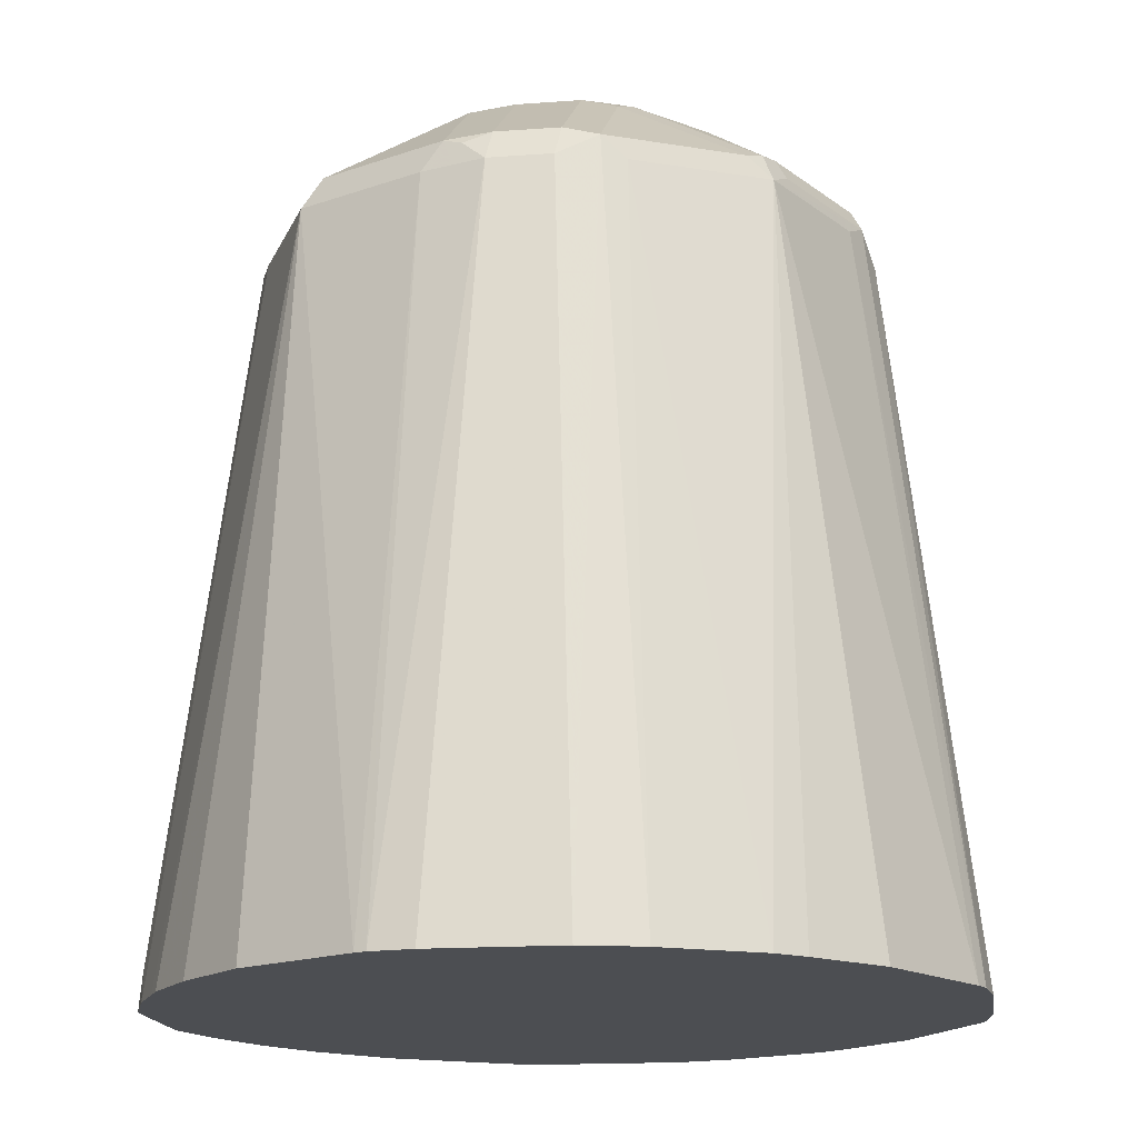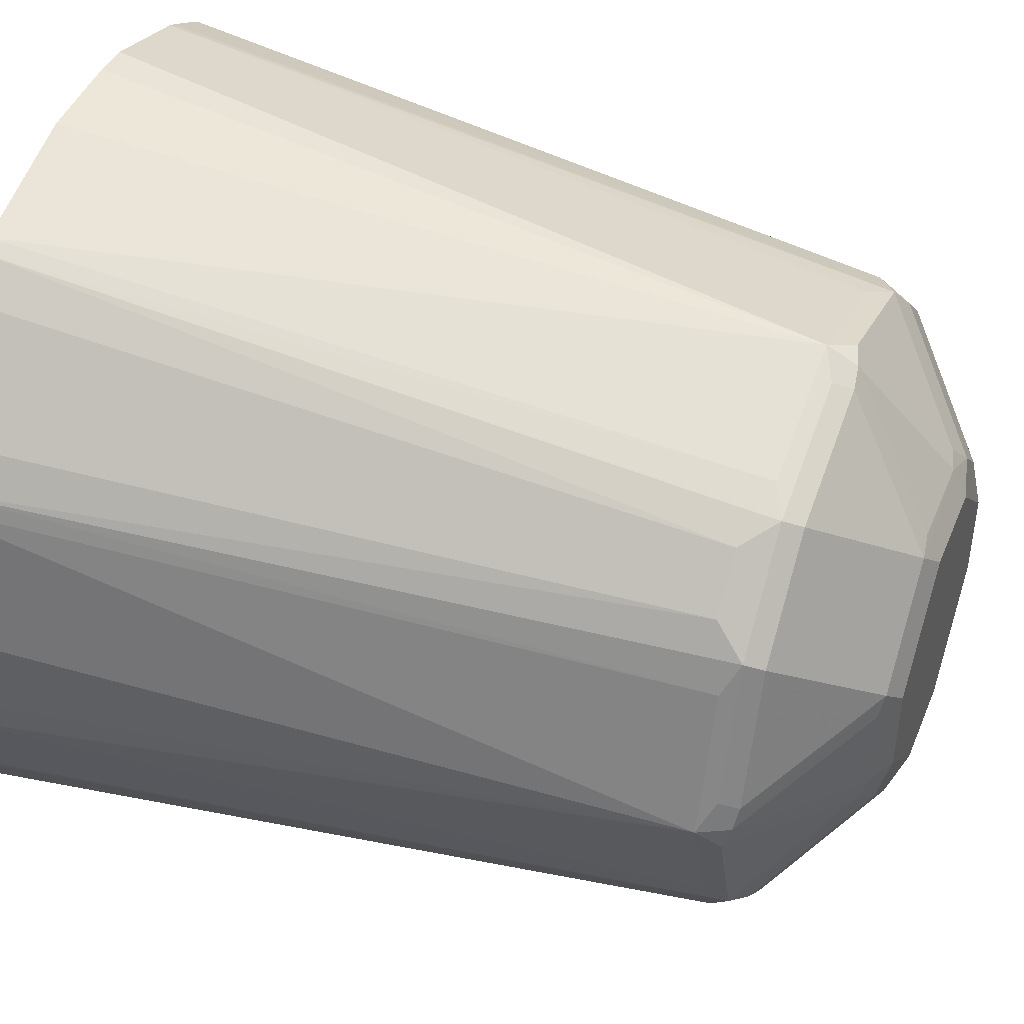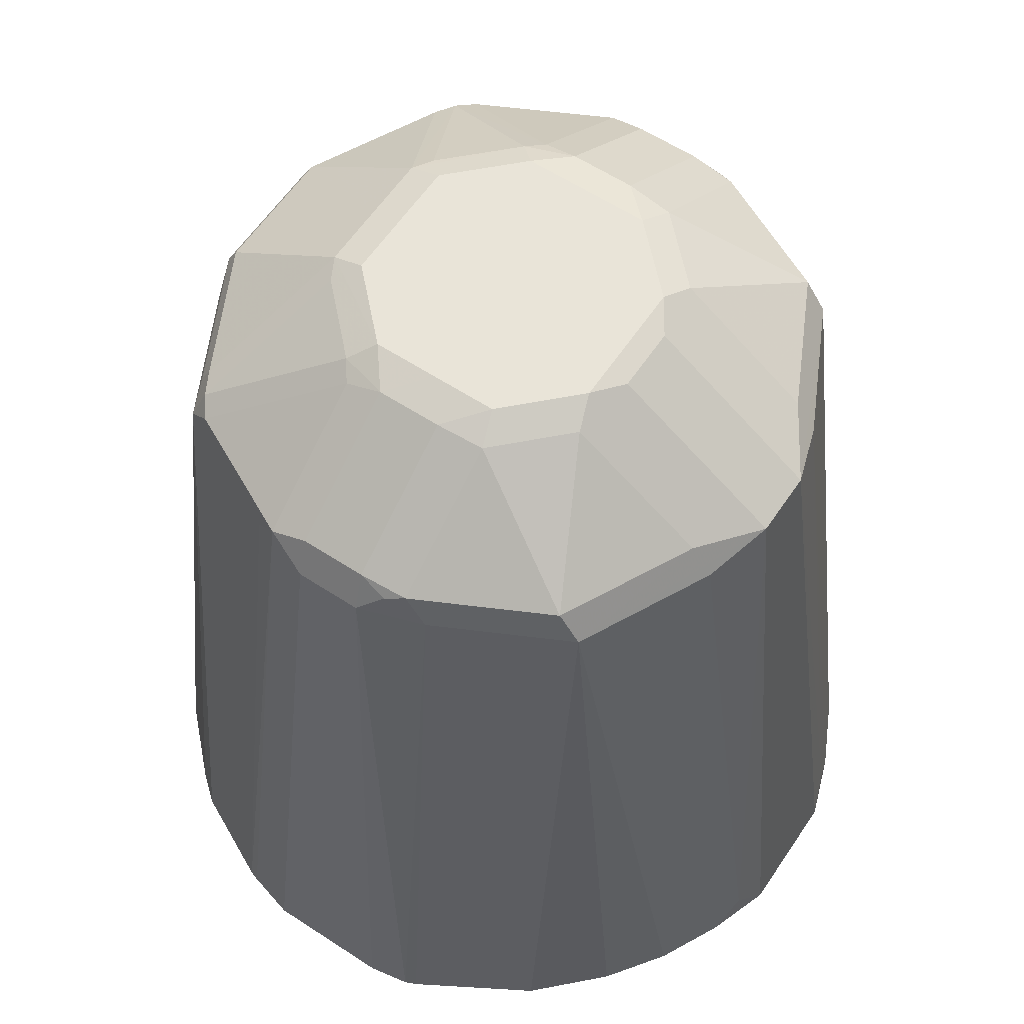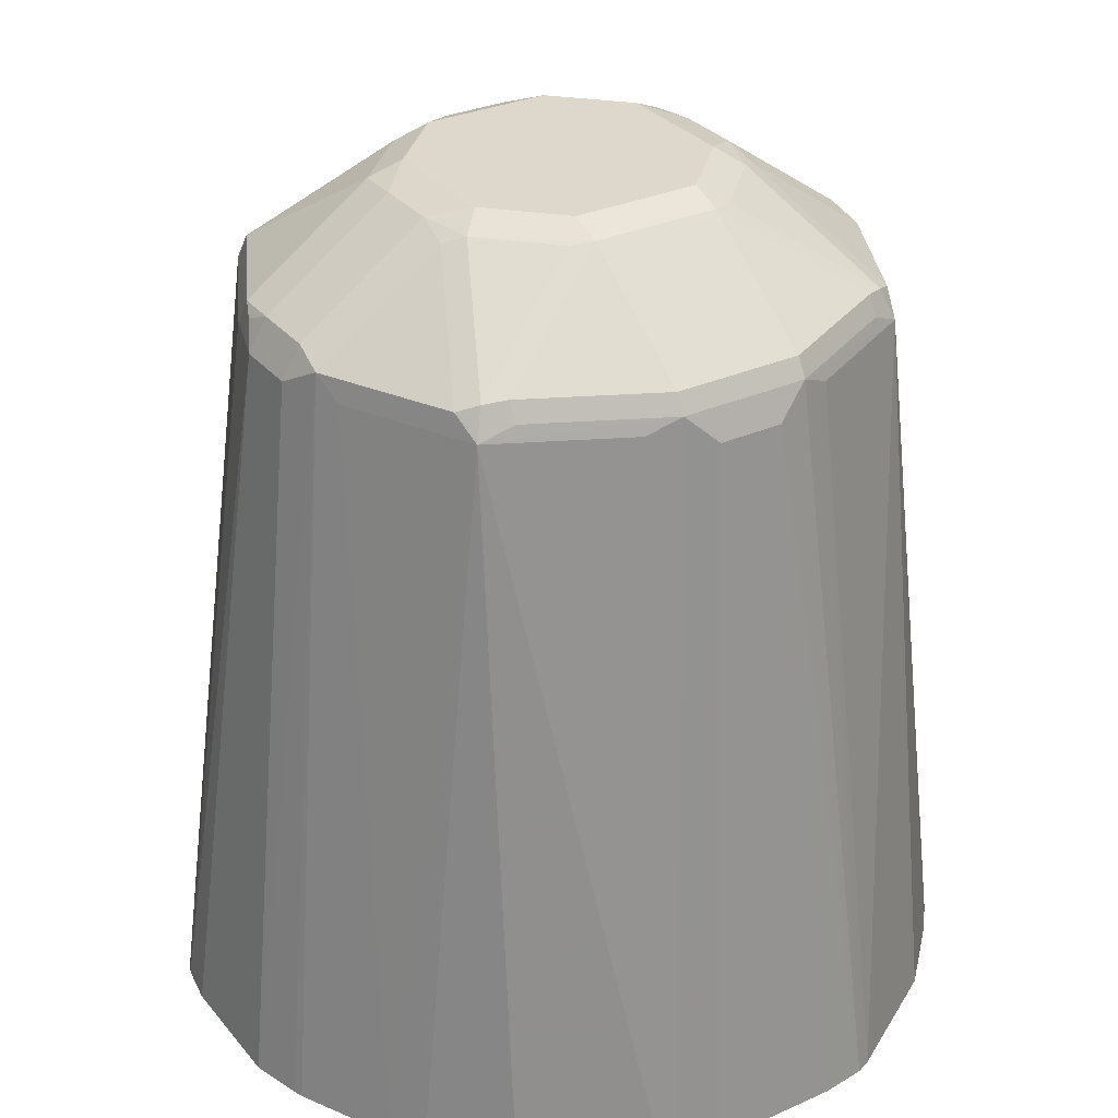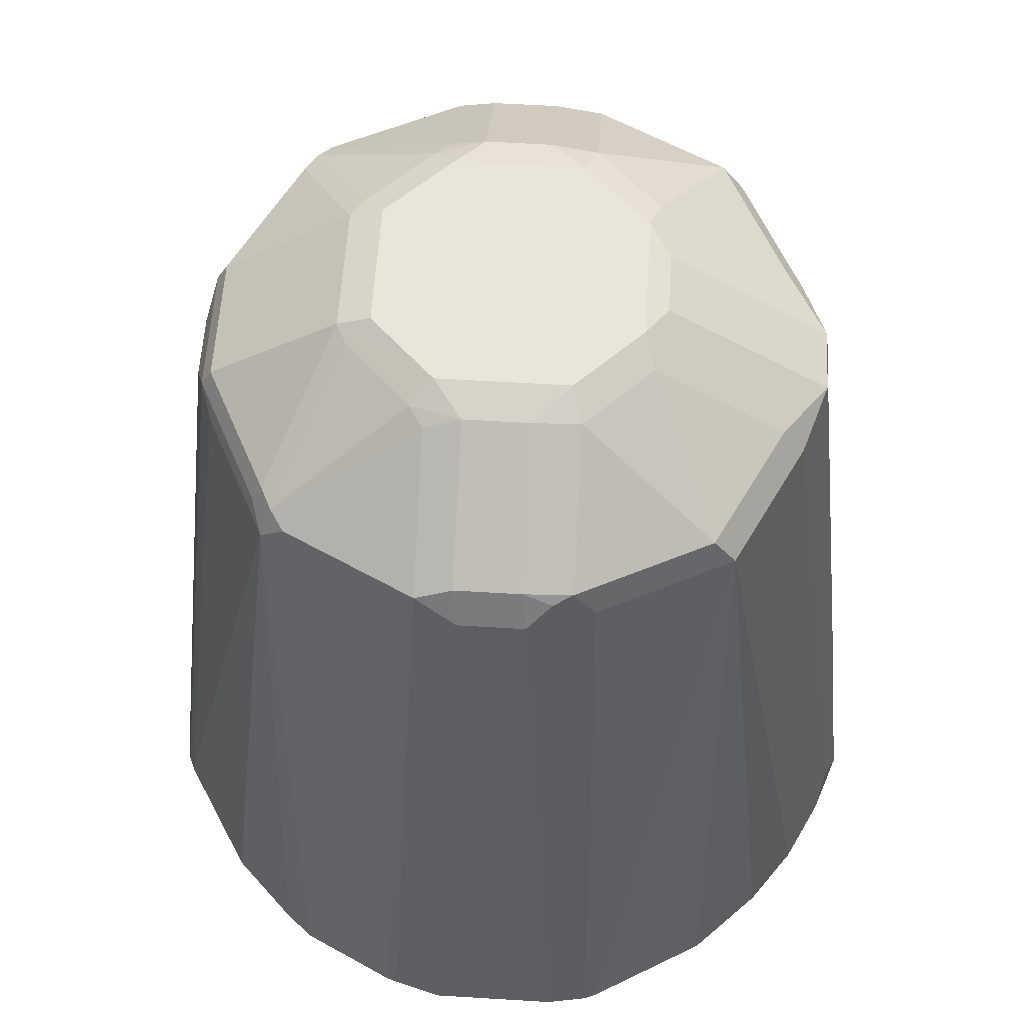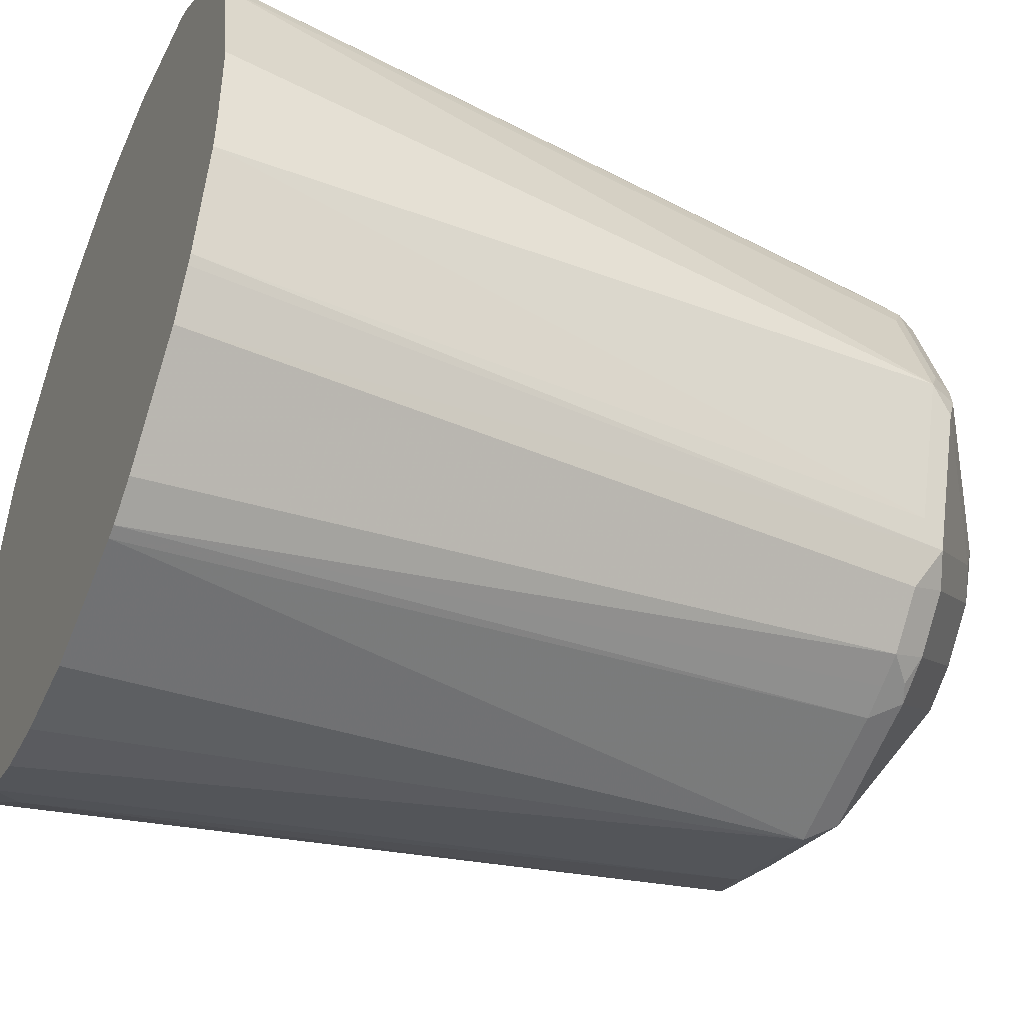
<metadata>
{"format":"obj","ext":"obj","renderer":"f3d","projection":"perspective","resolution":1024,"background":"white","views":[{"elev":-16.9,"azim":143.3,"up":"+Z"},{"elev":44.8,"azim":-68.5,"up":"+Y"},{"elev":60.1,"azim":-11.2,"up":"+Z"},{"elev":31.1,"azim":-167.4,"up":"+Z"},{"elev":58.4,"azim":-41.4,"up":"+Z"},{"elev":-43.8,"azim":-113.0,"up":"+Y"}]}
</metadata>
<code>
v -0.1723 0.02 0.5366
v -0.1579 0.08009 0.5366
v -0.1723 -0.02 0.5366
v -0.1402 0 0.8611
v -0.1552 0.08677 0.5366
v -0.1201 0.06005 0.8611
v -0.1708 -0.03586 0.5366
v -0.1201 -0.06005 0.8611
v -0.1151 -0.07007 0.8712
v -0.1352 -0.009985 0.8712
v -0.1335 0 0.8745
v -0.1335 0.01333 0.8678
v -0.1135 0.07341 0.8678
v -0.143 0.1029 0.5366
v -0.1068 0.08677 0.8545
v -0.1558 -0.08009 0.5366
v -0.1068 -0.08677 0.8611
v -0.1026 -0.08009 0.8762
v -0.07509 -0.03002 0.9112
v -0.1537 -0.08427 0.5366
v -0.1423 -0.1043 0.5366
v -0.1301 0.009985 0.8762
v -0.07341 -0.02 0.9145
v -0.07341 0.02 0.9145
v -0.07007 0.03002 0.9162
v -0.1101 0.07007 0.8762
v -0.07341 0.1135 0.8678
v -0.1029 0.143 0.5366
v -0.08677 0.1068 0.8545
v -0.08677 -0.1068 0.8611
v -0.08258 -0.1001 0.8762
v -0.06258 -0.04004 0.9162
v -0.1022 -0.1444 0.5366
v -0.06005 -0.02 0.9212
v -0.06005 0.02 0.9212
v -0.05006 0.05006 0.9162
v -0.07007 0.1101 0.8762
v -0.01333 0.1335 0.8678
v 0 0.1402 0.8611
v -0.06005 0.1201 0.8611
v -0.08677 0.1552 0.5366
v -0.07341 -0.1135 0.8611
v -0.07509 -0.1101 0.8712
v -0.08677 -0.1552 0.5366
v -0.06673 -0.1135 0.8745
v -0.04254 -0.06005 0.9162
v -0.04004 -0.04004 0.9212
v -0.04004 0.04004 0.9212
v -0.03002 0.07007 0.9162
v -0.009985 0.1301 0.8762
v 0 0.1335 0.8745
v 0.009985 0.1352 0.8712
v 0.07007 0.1151 0.8712
v 0.06005 0.1201 0.8611
v 0.03586 0.1708 0.5366
v 0.02 0.1723 0.5366
v -0.02 0.1723 0.5366
v -0.08009 0.1579 0.5366
v -0.06005 -0.1201 0.8611
v -0.08154 -0.1573 0.5366
v -0.006646 -0.1335 0.8745
v -0.02668 -0.07341 0.9145
v 0 -0.1402 0.8611
v -0.02 -0.06005 0.9212
v -0.02 0.06005 0.9212
v 0.02 0.06005 0.9212
v 0.02 0.07341 0.9145
v -0.02 0.07341 0.9145
v 0.03002 0.07509 0.9112
v 0.08009 0.1026 0.8762
v 0.08677 0.1068 0.8611
v 0.1043 0.1423 0.5366
v 0.08427 0.1537 0.5366
v 0.08009 0.1558 0.5366
v -0.02419 -0.1723 0.5366
v 0.0534 -0.1135 0.8745
v 0.01333 -0.07341 0.9145
v 0.06005 -0.1201 0.8611
v 0.08677 -0.1068 0.8678
v 0.01582 -0.1723 0.5366
v 0.04713 -0.1673 0.5366
v 0.0559 -0.1644 0.5366
v 0.02 -0.06005 0.9212
v 0.04004 0.04004 0.9212
v 0.04004 0.06258 0.9162
v 0.1001 0.08258 0.8762
v 0.1068 0.08677 0.8611
v 0.1444 0.1022 0.5366
v 0.0367 -0.05674 0.9179
v 0.03002 -0.07007 0.9112
v 0.0759 -0.1577 0.5366
v 0.07718 -0.1573 0.5366
v 0.09011 -0.1502 0.5508
v 0.1068 -0.08677 0.8678
v 0.1043 -0.1444 0.5366
v 0.04004 -0.04004 0.9212
v 0.06005 0.02 0.9212
v 0.06005 0.04254 0.9162
v 0.1135 0.06673 0.8745
v 0.1101 0.07509 0.8712
v 0.1135 0.07341 0.8611
v 0.1552 0.08677 0.5366
v 0.05674 -0.0367 0.9179
v 0.1201 -0.06005 0.8611
v 0.1402 0 0.8611
v 0.1135 -0.0534 0.8745
v 0.1444 -0.1043 0.5366
v 0.1502 -0.09011 0.5508
v 0.06005 -0.02 0.9212
v 0.07341 0.02668 0.9145
v 0.1335 0.006646 0.8745
v 0.1201 0.06005 0.8611
v 0.1573 0.08154 0.5366
v 0.07007 -0.03002 0.9112
v 0.07341 -0.01333 0.9145
v 0.1573 -0.07718 0.5366
v 0.1577 -0.0759 0.5366
v 0.1644 -0.0559 0.5366
v 0.1723 0.02419 0.5366
v 0.1673 -0.04713 0.5366
v 0.1723 -0.01582 0.5366
f 1 2 5
f 53 70 71
f 53 71 72
f 53 72 73
f 53 73 74
f 53 74 54
f 54 74 55
f 59 60 63
f 60 75 63
f 61 63 76
f 61 76 77
f 61 77 62
f 62 77 83
f 53 85 70
f 62 83 64
f 63 79 76
f 63 75 80
f 63 80 81
f 63 81 82
f 63 82 78
f 66 84 85
f 66 85 67
f 67 85 69
f 70 86 87
f 70 87 71
f 70 85 86
f 71 87 88
f 63 78 79
f 71 88 72
f 53 69 85
f 51 69 52
f 38 51 39
f 39 51 52
f 39 52 53
f 39 53 54
f 39 54 55
f 39 55 56
f 39 56 57
f 39 57 58
f 39 58 40
f 40 58 41
f 42 59 45
f 42 45 43
f 52 69 53
f 42 44 59
f 45 61 62
f 45 62 46
f 45 59 63
f 45 63 61
f 46 62 64
f 49 65 66
f 49 66 67
f 49 67 68
f 49 68 51
f 49 51 50
f 51 68 67
f 51 67 69
f 44 60 59
f 38 50 51
f 76 79 89
f 76 90 77
f 97 115 110
f 97 110 98
f 98 110 99
f 99 110 111
f 99 111 105
f 99 105 112
f 99 112 101
f 99 101 100
f 101 112 102
f 102 112 113
f 103 114 115
f 103 115 109
f 97 109 115
f 103 106 114
f 104 116 117
f 104 117 118
f 104 118 105
f 105 119 113
f 105 113 112
f 105 111 106
f 105 118 120
f 105 120 121
f 105 121 119
f 106 111 115
f 106 115 114
f 107 116 108
f 104 108 116
f 76 89 90
f 96 103 109
f 94 107 108
f 77 90 89
f 77 89 83
f 78 82 91
f 78 91 92
f 78 92 93
f 78 93 79
f 79 94 103
f 79 103 89
f 79 93 95
f 79 95 107
f 79 107 94
f 83 89 96
f 94 108 104
f 84 97 98
f 85 98 86
f 86 99 100
f 86 100 87
f 86 98 99
f 87 100 101
f 87 101 102
f 87 102 88
f 89 103 96
f 92 95 93
f 94 104 105
f 94 105 106
f 94 106 103
f 84 98 85
f 37 49 50
f 110 115 111
f 36 65 49
f 1 33 21
f 1 21 20
f 1 20 16
f 1 16 7
f 1 7 3
f 1 3 4
f 1 4 2
f 2 4 6
f 2 6 5
f 3 7 4
f 4 8 9
f 4 9 10
f 1 60 44
f 4 10 11
f 4 12 13
f 4 13 6
f 4 7 8
f 5 6 13
f 5 13 15
f 5 15 14
f 7 16 8
f 8 16 9
f 9 17 18
f 9 18 32
f 9 32 19
f 9 19 10
f 4 11 12
f 9 16 20
f 1 75 60
f 1 81 80
f 36 49 37
f 1 5 14
f 1 14 28
f 1 28 41
f 1 41 58
f 1 58 57
f 1 57 56
f 1 56 55
f 1 55 74
f 1 74 73
f 1 73 72
f 1 72 88
f 1 80 75
f 1 88 102
f 1 113 119
f 1 119 121
f 1 121 120
f 1 120 118
f 1 118 117
f 1 117 116
f 1 116 107
f 1 107 95
f 1 95 92
f 1 92 91
f 1 91 82
f 1 82 81
f 1 102 113
f 9 20 21
f 1 44 33
f 10 19 11
f 27 50 38
f 27 38 39
f 27 39 40
f 27 40 41
f 27 41 29
f 28 29 41
f 30 42 43
f 30 43 31
f 30 33 44
f 30 44 42
f 31 43 45
f 31 46 32
f 27 37 50
f 32 46 64
f 32 47 34
f 34 47 64
f 34 64 83
f 34 83 96
f 34 96 109
f 34 109 97
f 34 97 84
f 34 84 66
f 34 66 65
f 34 65 48
f 34 48 35
f 9 21 17
f 32 64 47
f 26 36 37
f 31 45 46
f 36 48 65
f 25 36 26
f 11 19 23
f 11 23 24
f 11 24 25
f 11 25 22
f 12 22 26
f 12 26 13
f 13 26 37
f 13 37 27
f 13 27 29
f 13 29 15
f 14 15 29
f 14 29 28
f 11 22 12
f 17 31 18
f 17 30 31
f 25 35 48
f 25 34 35
f 23 25 24
f 23 34 25
f 23 32 34
f 25 48 36
f 19 32 23
f 18 31 32
f 17 33 30
f 17 21 33
f 22 25 26

</code>
